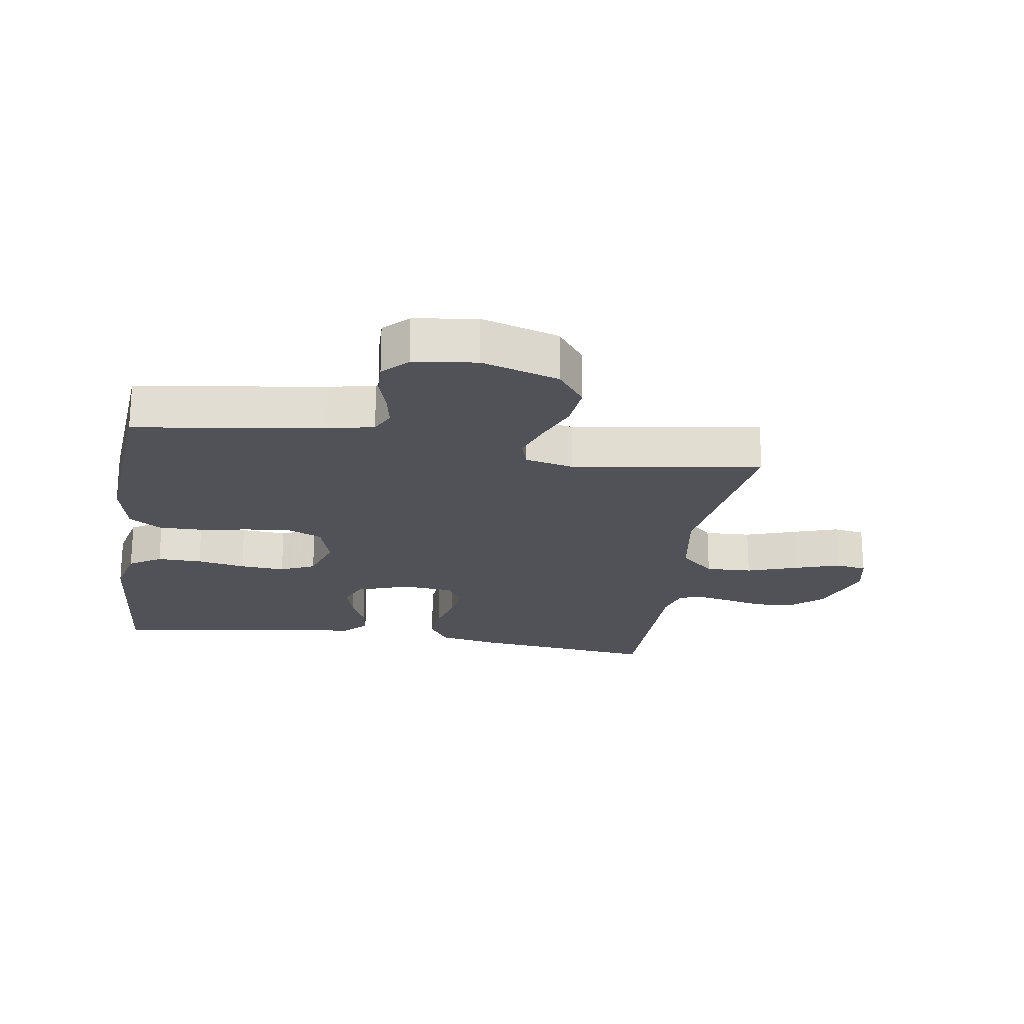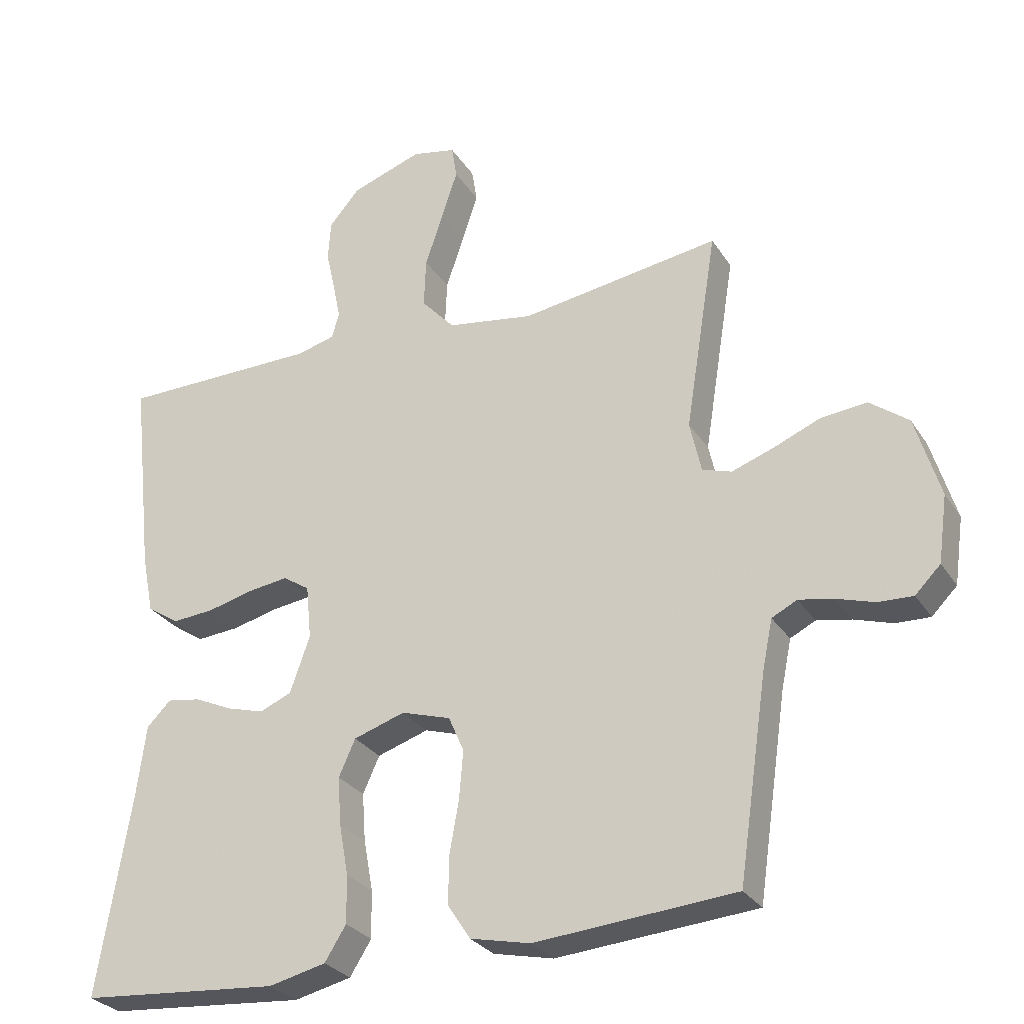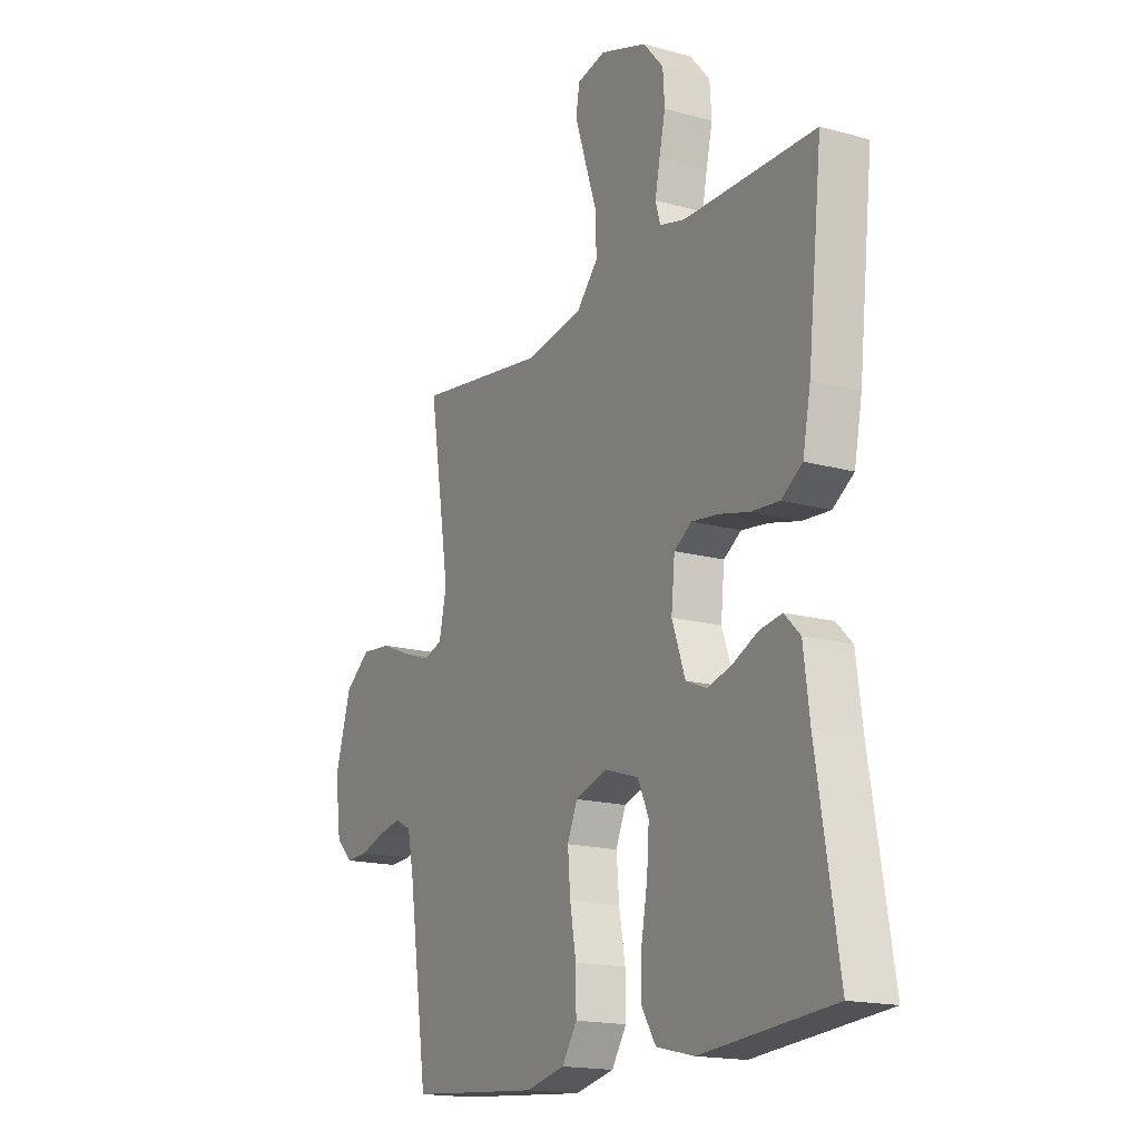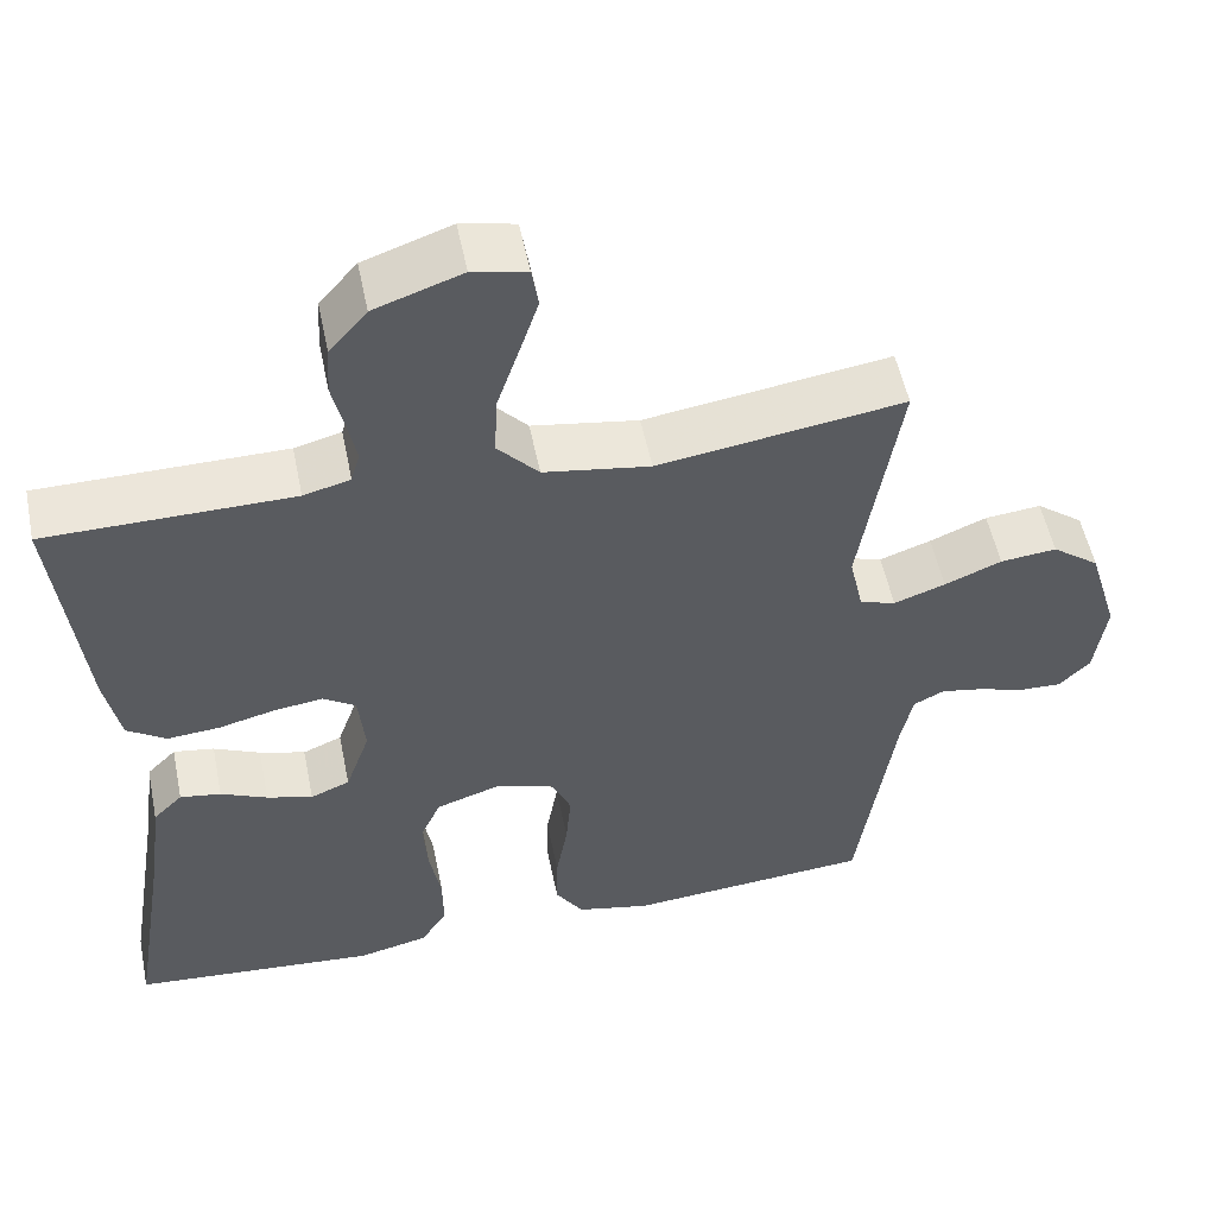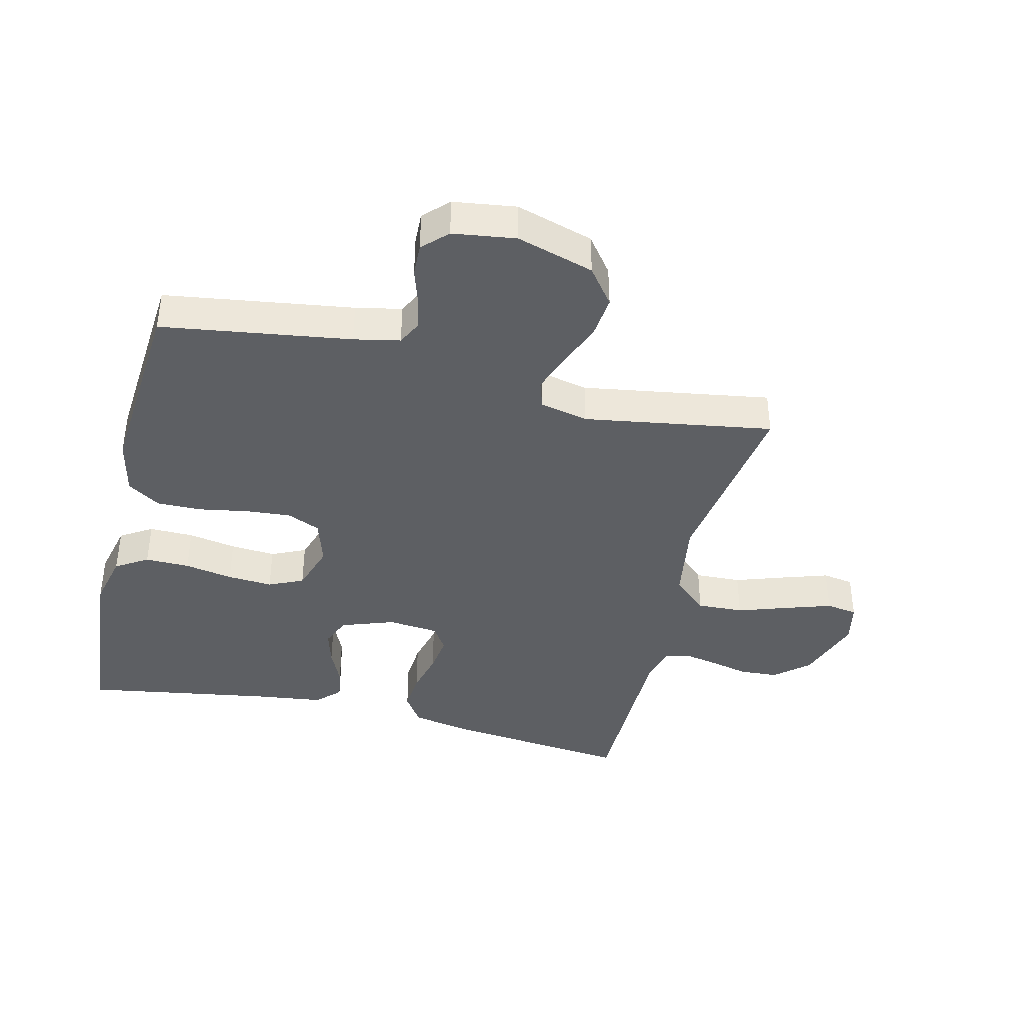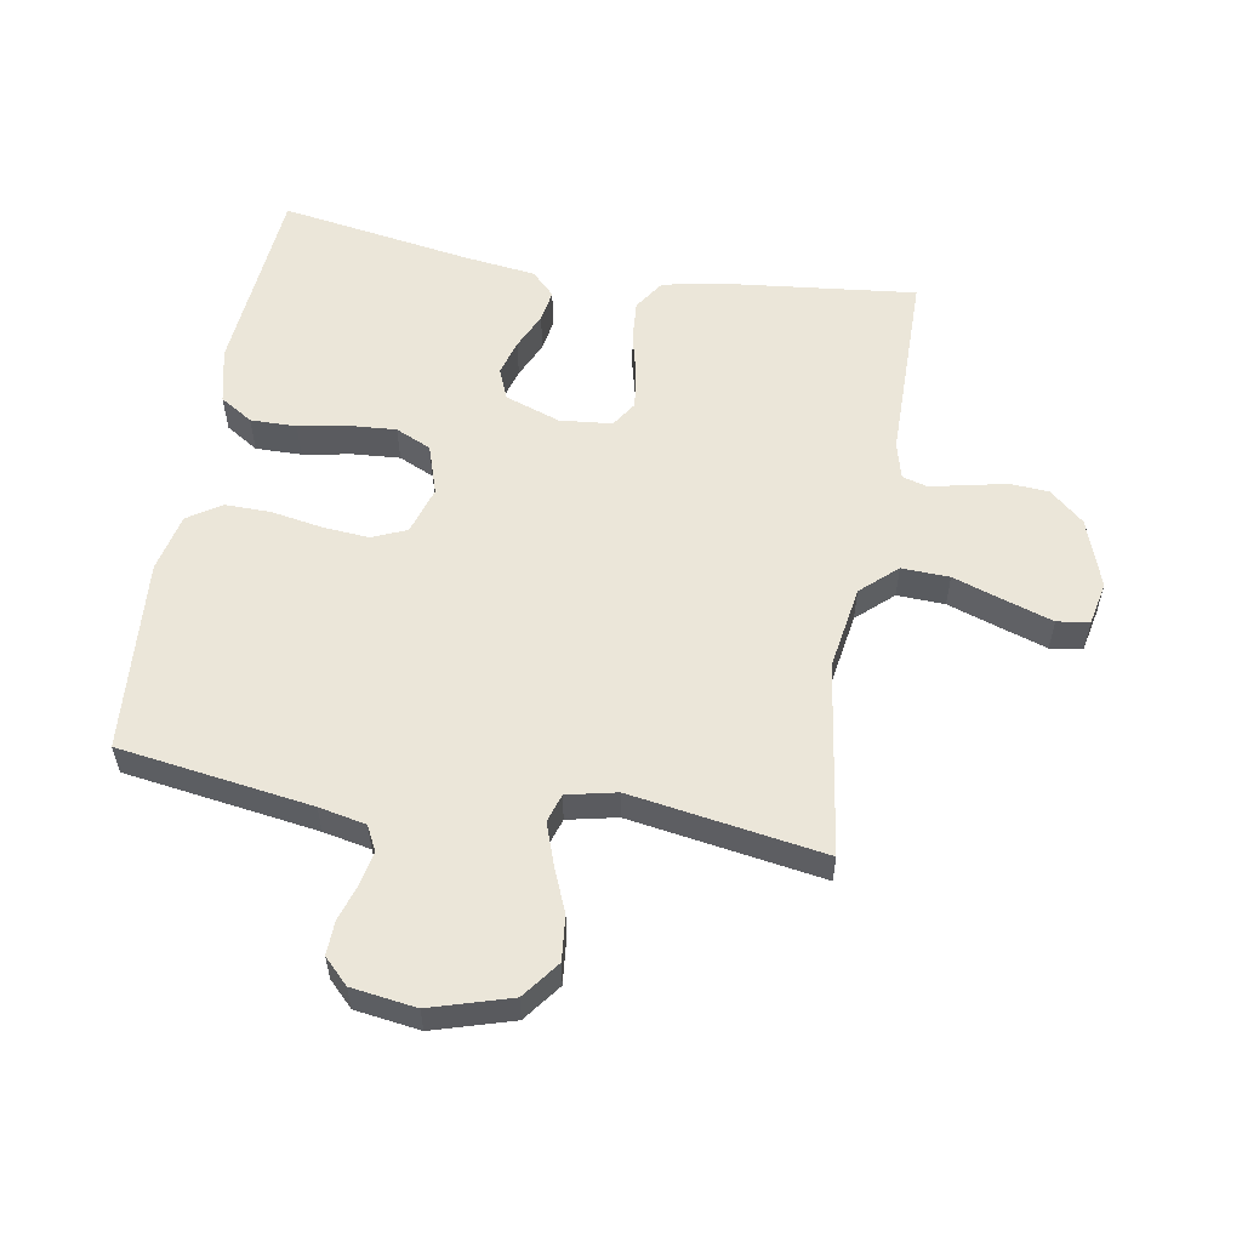
<metadata>
{"format":"obj","ext":"obj","renderer":"f3d","projection":"perspective","resolution":1024,"background":"white","views":[{"elev":-21.6,"azim":-98.9,"up":"+Y"},{"elev":-28.5,"azim":-153.5,"up":"+Z"},{"elev":-17.0,"azim":61.1,"up":"+Z"},{"elev":53.6,"azim":168.5,"up":"+Z"},{"elev":-40.0,"azim":-103.6,"up":"+Y"},{"elev":56.6,"azim":-80.2,"up":"+Y"}]}
</metadata>
<code>
v -0.5 0.07 -0.5
v -0.544 0.07 -0.2
v -0.559 0.07 -0.127
v -0.597 0.07 -0.108
v -0.649 0.07 -0.118
v -0.706 0.07 -0.136
v -0.758 0.07 -0.138
v -0.796 0.07 -0.1
v -0.81 0.07 0
v -0.773 0.07 0.123
v -0.715 0.07 0.167
v -0.646 0.07 0.16
v -0.576 0.07 0.131
v -0.513 0.07 0.109
v -0.469 0.07 0.123
v -0.452 0.07 0.2
v -0.5 0.07 0.5
v -0.2 0.07 0.456
v -0.07 0.07 0.477
v -0.02 0.07 0.532
v -0.023 0.07 0.606
v -0.05 0.07 0.686
v -0.074 0.07 0.759
v -0.066 0.07 0.809
v 0 0.07 0.823
v 0.107 0.07 0.786
v 0.153 0.07 0.733
v 0.157 0.07 0.672
v 0.143 0.07 0.61
v 0.132 0.07 0.555
v 0.143 0.07 0.517
v 0.2 0.07 0.502
v 0.5 0.07 0.5
v 0.467 0.07 0.2
v 0.449 0.07 0.109
v 0.401 0.07 0.077
v 0.337 0.07 0.082
v 0.269 0.07 0.099
v 0.208 0.07 0.107
v 0.168 0.07 0.081
v 0.16 0.07 0
v 0.19 0.07 -0.085
v 0.238 0.07 -0.105
v 0.294 0.07 -0.089
v 0.351 0.07 -0.063
v 0.401 0.07 -0.055
v 0.437 0.07 -0.091
v 0.451 0.07 -0.2
v 0.5 0.07 -0.5
v 0.2 0.07 -0.525
v 0.114 0.07 -0.505
v 0.082 0.07 -0.454
v 0.083 0.07 -0.383
v 0.097 0.07 -0.306
v 0.102 0.07 -0.234
v 0.077 0.07 -0.179
v 0 0.07 -0.154
v -0.074 0.07 -0.177
v -0.097 0.07 -0.23
v -0.091 0.07 -0.302
v -0.077 0.07 -0.381
v -0.076 0.07 -0.452
v -0.11 0.07 -0.504
v -0.2 0.07 -0.524
v -0.5 0 -0.5
v -0.544 0 -0.2
v -0.559 0 -0.127
v -0.597 0 -0.108
v -0.649 0 -0.118
v -0.706 0 -0.136
v -0.758 0 -0.138
v -0.796 0 -0.1
v -0.81 0 0
v -0.773 0 0.123
v -0.715 0 0.167
v -0.646 0 0.16
v -0.576 0 0.131
v -0.513 0 0.109
v -0.469 0 0.123
v -0.452 0 0.2
v -0.5 0 0.5
v -0.2 0 0.456
v -0.07 0 0.477
v -0.02 0 0.532
v -0.023 0 0.606
v -0.05 0 0.686
v -0.074 0 0.759
v -0.066 0 0.809
v 0 0 0.823
v 0.107 0 0.786
v 0.153 0 0.733
v 0.157 0 0.672
v 0.143 0 0.61
v 0.132 0 0.555
v 0.143 0 0.517
v 0.2 0 0.502
v 0.5 0 0.5
v 0.467 0 0.2
v 0.449 0 0.109
v 0.401 0 0.077
v 0.337 0 0.082
v 0.269 0 0.099
v 0.208 0 0.107
v 0.168 0 0.081
v 0.16 0 0
v 0.19 0 -0.085
v 0.238 0 -0.105
v 0.294 0 -0.089
v 0.351 0 -0.063
v 0.401 0 -0.055
v 0.437 0 -0.091
v 0.451 0 -0.2
v 0.5 0 -0.5
v 0.2 0 -0.525
v 0.114 0 -0.505
v 0.082 0 -0.454
v 0.083 0 -0.383
v 0.097 0 -0.306
v 0.102 0 -0.234
v 0.077 0 -0.179
v 0 0 -0.154
v -0.074 0 -0.177
v -0.097 0 -0.23
v -0.091 0 -0.302
v -0.077 0 -0.381
v -0.076 0 -0.452
v -0.11 0 -0.504
v -0.2 0 -0.524
f 64 1 2
f 63 64 2
f 62 63 2
f 61 62 2
f 60 61 2
f 59 60 2 3
f 58 59 3 4
f 57 58 4
f 52 53 54
f 51 52 54
f 50 51 54
f 49 50 54
f 48 49 54
f 48 54 55
f 47 48 55
f 46 47 55
f 45 46 55
f 44 45 55
f 43 44 55 56
f 36 37 38
f 35 36 38
f 34 35 38
f 33 34 38
f 32 33 38
f 31 32 38 39
f 30 31 39 40
f 27 28 29
f 26 27 29
f 25 26 29
f 24 25 29
f 23 24 29
f 22 23 29
f 21 22 29
f 20 21 29 30
f 30 40 41
f 20 30 41
f 19 20 41
f 16 17 18
f 19 41 42
f 18 19 42
f 16 18 42
f 15 16 42
f 11 12 13
f 10 11 13
f 9 10 13
f 8 9 13
f 7 8 13
f 6 7 13
f 5 6 13
f 4 5 13 14
f 43 56 57
f 42 43 57
f 15 42 57
f 14 15 57
f 4 14 57
f 66 65 128
f 66 128 127
f 66 127 126
f 66 126 125
f 66 125 124
f 67 66 124 123
f 68 67 123 122
f 68 122 121
f 118 117 116
f 118 116 115
f 118 115 114
f 118 114 113
f 118 113 112
f 119 118 112
f 119 112 111
f 119 111 110
f 119 110 109
f 119 109 108
f 120 119 108 107
f 102 101 100
f 102 100 99
f 102 99 98
f 102 98 97
f 102 97 96
f 103 102 96 95
f 104 103 95 94
f 93 92 91
f 93 91 90
f 93 90 89
f 93 89 88
f 93 88 87
f 93 87 86
f 93 86 85
f 94 93 85 84
f 105 104 94
f 105 94 84
f 105 84 83
f 82 81 80
f 106 105 83
f 106 83 82
f 106 82 80
f 106 80 79
f 77 76 75
f 77 75 74
f 77 74 73
f 77 73 72
f 77 72 71
f 77 71 70
f 77 70 69
f 78 77 69 68
f 121 120 107
f 121 107 106
f 121 106 79
f 121 79 78
f 121 78 68
f 1 65 66 2
f 2 66 67 3
f 3 67 68 4
f 4 68 69 5
f 5 69 70 6
f 6 70 71 7
f 7 71 72 8
f 8 72 73 9
f 9 73 74 10
f 10 74 75 11
f 11 75 76 12
f 12 76 77 13
f 13 77 78 14
f 14 78 79 15
f 15 79 80 16
f 16 80 81 17
f 17 81 82 18
f 18 82 83 19
f 19 83 84 20
f 20 84 85 21
f 21 85 86 22
f 22 86 87 23
f 23 87 88 24
f 24 88 89 25
f 25 89 90 26
f 26 90 91 27
f 27 91 92 28
f 28 92 93 29
f 29 93 94 30
f 30 94 95 31
f 31 95 96 32
f 32 96 97 33
f 33 97 98 34
f 34 98 99 35
f 35 99 100 36
f 36 100 101 37
f 37 101 102 38
f 38 102 103 39
f 39 103 104 40
f 40 104 105 41
f 41 105 106 42
f 42 106 107 43
f 43 107 108 44
f 44 108 109 45
f 45 109 110 46
f 46 110 111 47
f 47 111 112 48
f 48 112 113 49
f 49 113 114 50
f 50 114 115 51
f 51 115 116 52
f 52 116 117 53
f 53 117 118 54
f 54 118 119 55
f 55 119 120 56
f 56 120 121 57
f 57 121 122 58
f 58 122 123 59
f 59 123 124 60
f 60 124 125 61
f 61 125 126 62
f 62 126 127 63
f 63 127 128 64
f 64 128 65 1

</code>
